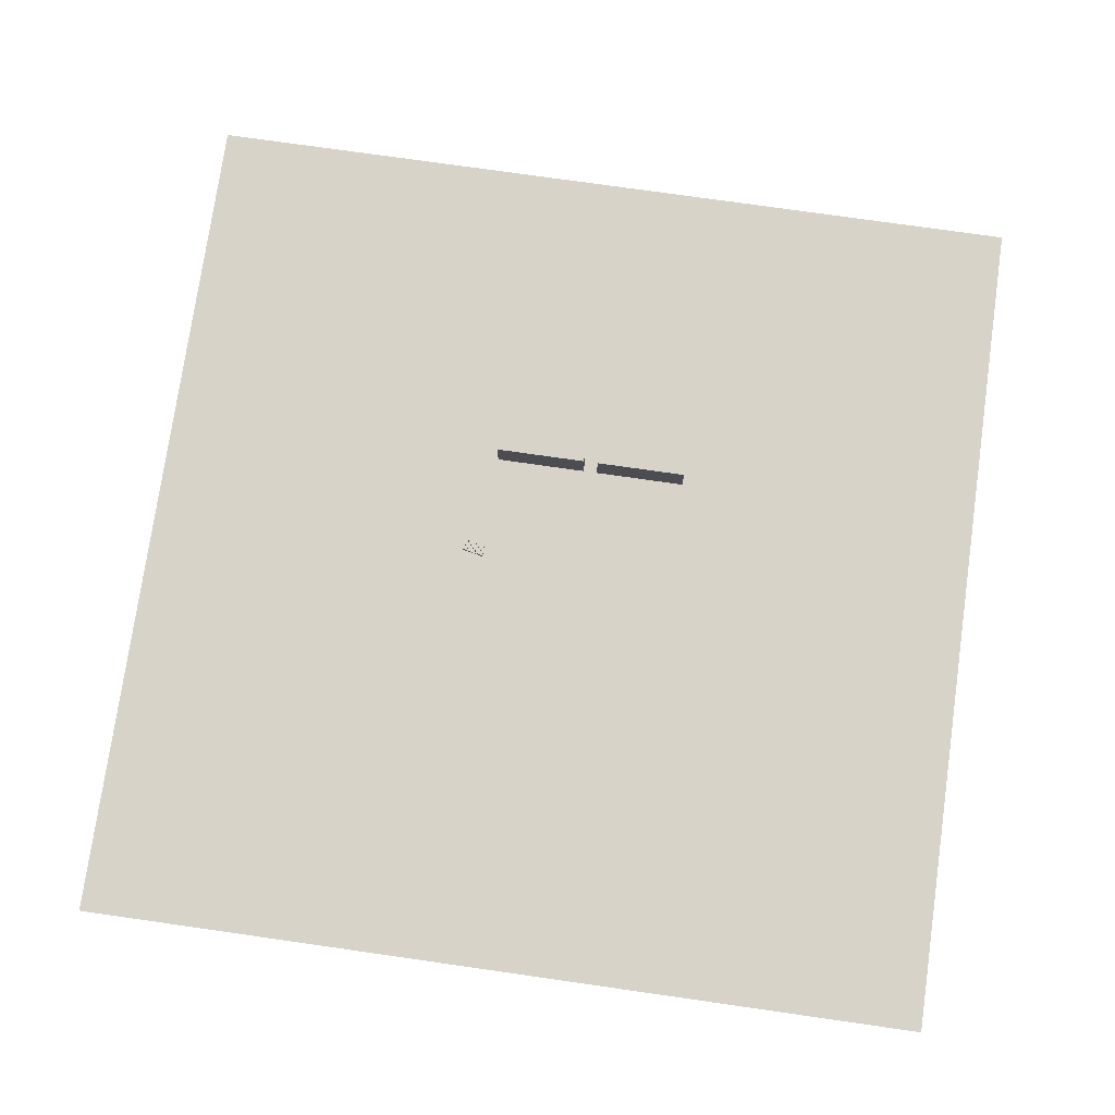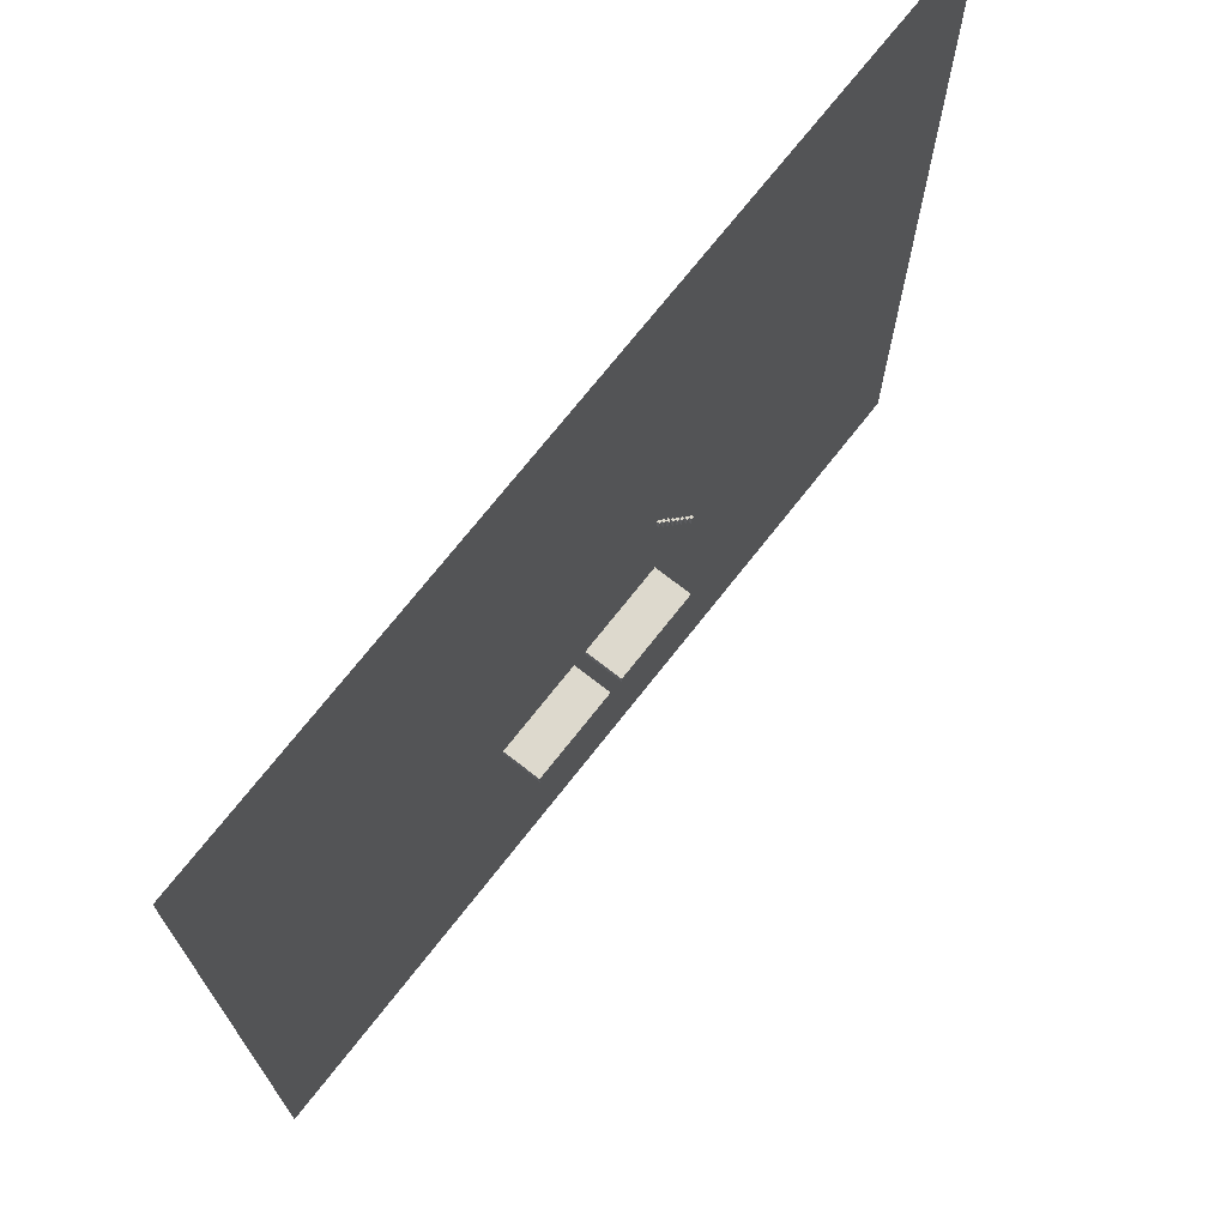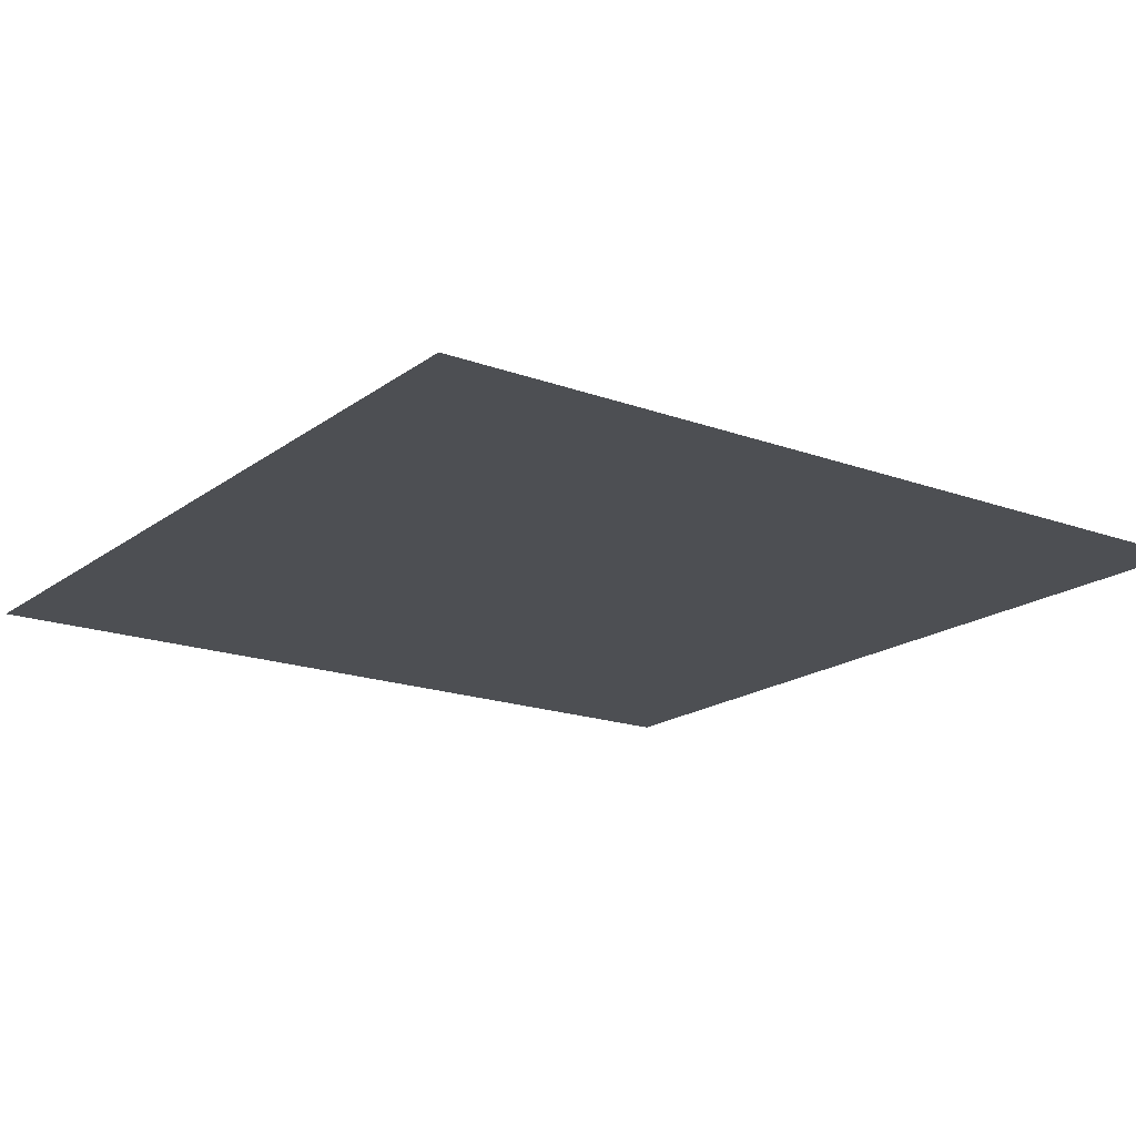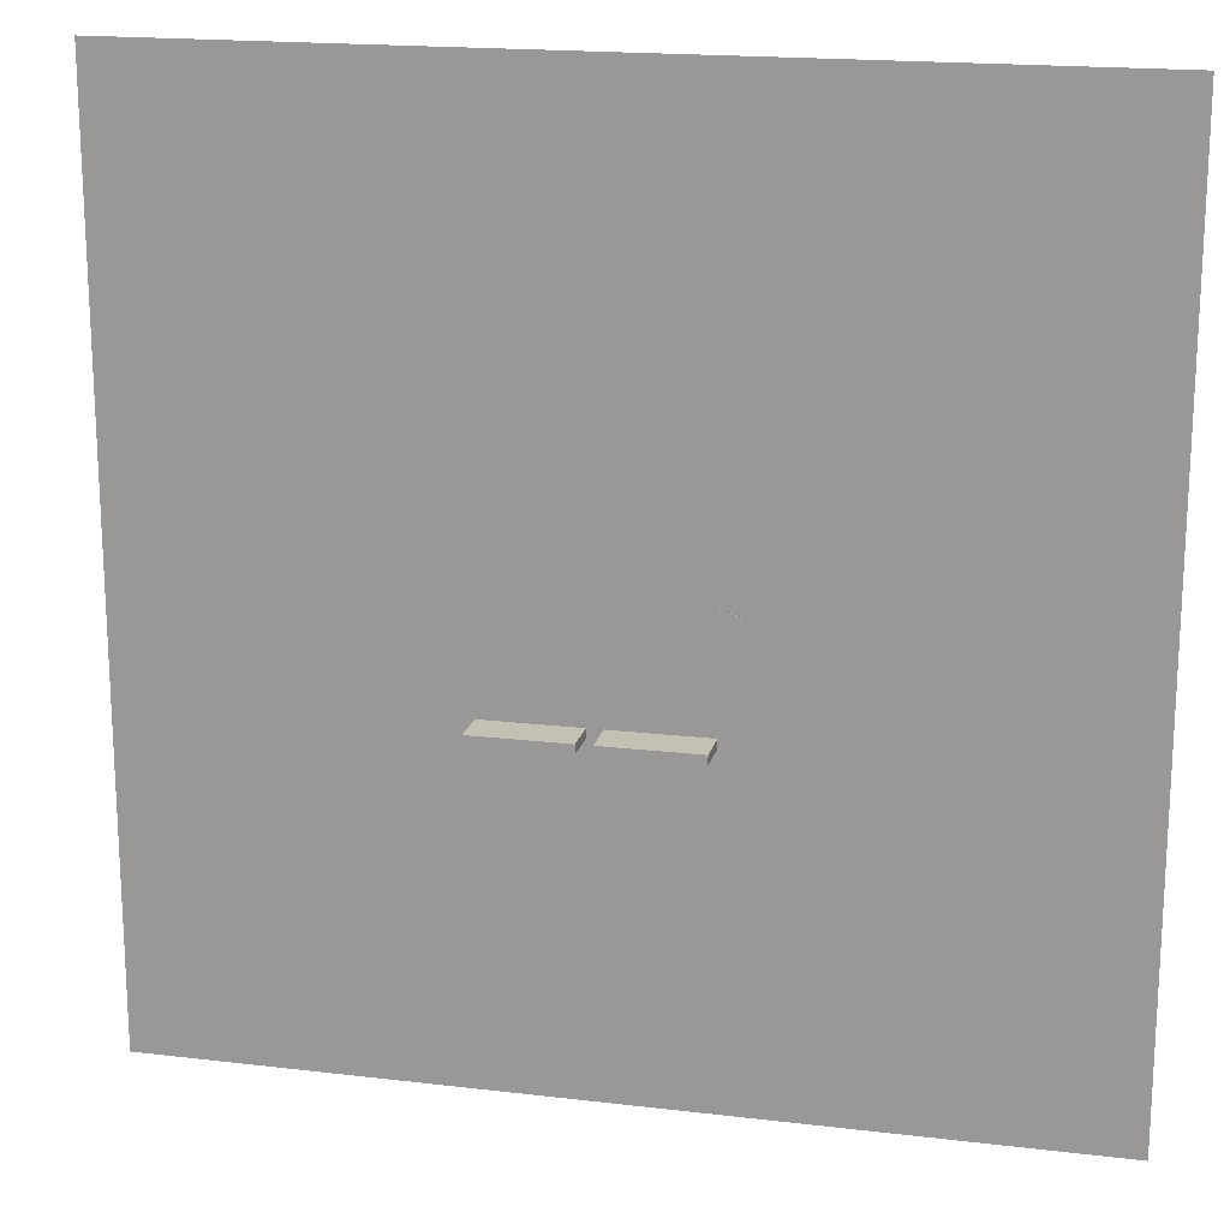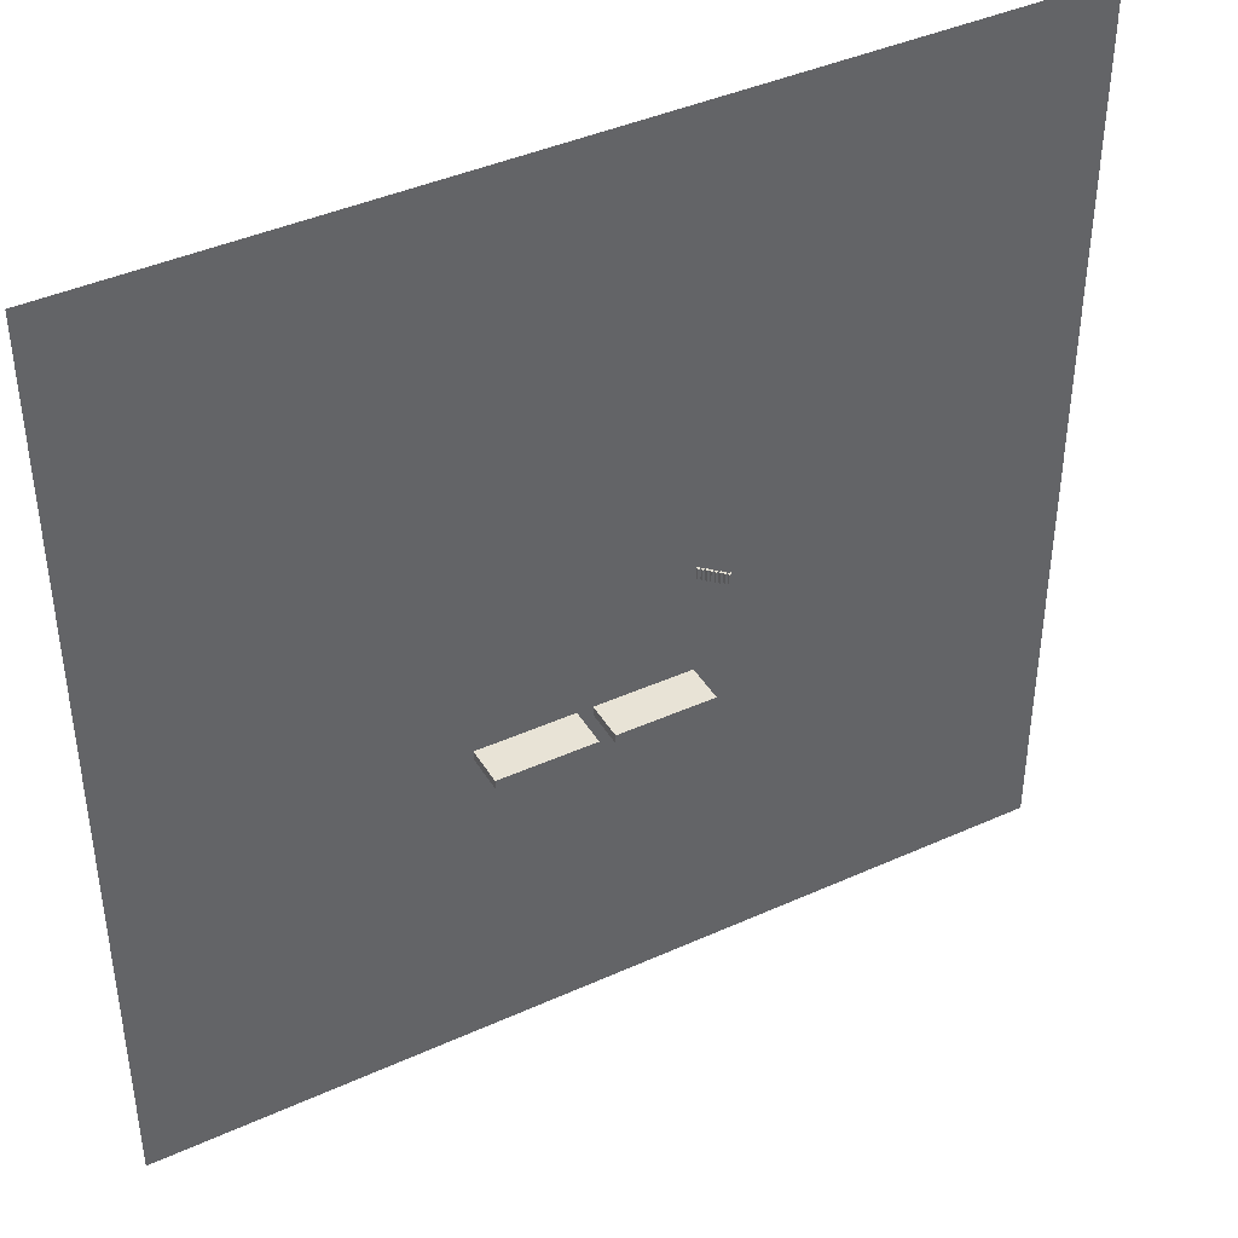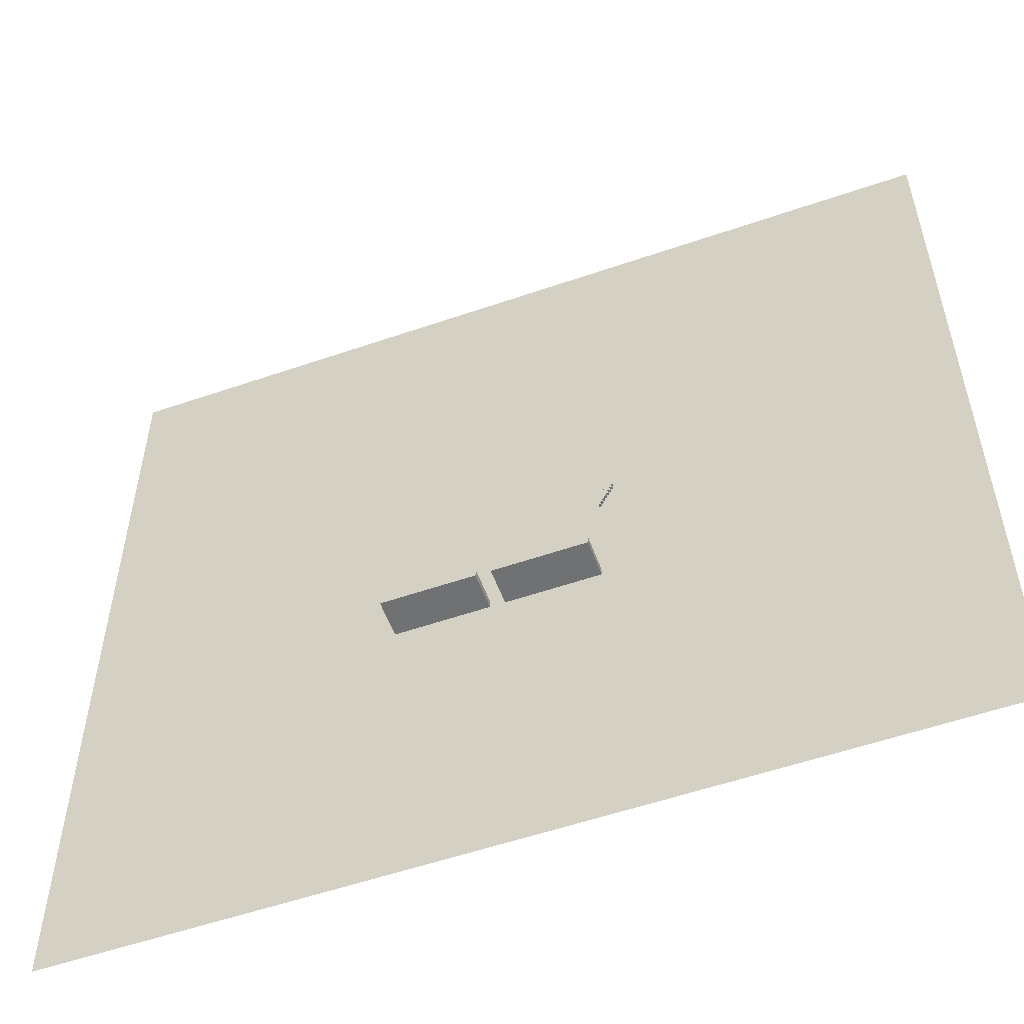
<metadata>
{"format":"obj","ext":"obj","renderer":"f3d","projection":"perspective","resolution":1024,"background":"white","views":[{"elev":76.2,"azim":8.1,"up":"+Y"},{"elev":71.9,"azim":128.1,"up":"+Z"},{"elev":-18.0,"azim":54.5,"up":"+Y"},{"elev":18.0,"azim":-166.9,"up":"+Z"},{"elev":41.7,"azim":151.4,"up":"+Z"},{"elev":-55.2,"azim":-160.0,"up":"+Z"}]}
</metadata>
<code>
o Bake
v -21.42 2.335 1.231
v -21.42 2.935 1.231
v -21.42 2.335 -1.231
v -21.42 2.935 -1.231
v -20.82 2.335 1.231
v -20.82 2.935 1.231
v -20.82 2.335 -1.231
v -20.82 2.935 -1.231
v -19 0 1.231
v -19 0.6 1.231
v -19 0 -1.231
v -19 0.6 -1.231
v -18.4 0 1.231
v -18.4 0.6 1.231
v -18.4 0 -1.231
v -18.4 0.6 -1.231
v -19.6 0.6 1.231
v -19.6 1.2 1.231
v -19.6 0.6 -1.231
v -19.6 1.2 -1.231
v -19 0.6 1.231
v -19 1.2 1.231
v -19 0.6 -1.231
v -19 1.2 -1.231
v -20.83 1.784 1.231
v -20.83 2.384 1.231
v -20.83 1.784 -1.231
v -20.83 2.384 -1.231
v -20.23 1.784 1.231
v -20.23 2.384 1.231
v -20.23 1.784 -1.231
v -20.23 2.384 -1.231
v -20.23 1.184 1.231
v -20.23 1.784 1.231
v -20.23 1.184 -1.231
v -20.23 1.784 -1.231
v -19.63 1.184 1.231
v -19.63 1.784 1.231
v -19.63 1.184 -1.231
v -19.63 1.784 -1.231
v -22.66 3.519 1.231
v -22.66 4.119 1.231
v -22.66 3.519 -1.231
v -22.66 4.119 -1.231
v -22.06 3.519 1.231
v -22.06 4.119 1.231
v -22.06 3.519 -1.231
v -22.06 4.119 -1.231
v -23.26 4.119 1.231
v -23.26 4.719 1.231
v -23.26 4.119 -1.231
v -23.26 4.719 -1.231
v -22.66 4.119 1.231
v -22.66 4.719 1.231
v -22.66 4.119 -1.231
v -22.66 4.719 -1.231
v -22.02 2.935 1.231
v -22.02 3.535 1.231
v -22.02 2.935 -1.231
v -22.02 3.535 -1.231
v -21.42 2.935 1.231
v -21.42 3.535 1.231
v -21.42 2.935 -1.231
v -21.42 3.535 -1.231
v -100 0 100
v 100 0 100
v -100 0 -100
v 100 0 -100
v -36.75 4.755 6.379
v -23.19 4.755 6.379
v -36.75 4.755 -6.624
v -23.19 4.755 -6.624
v -18.23 0.06231 -23.79
v -18.23 8.769 -23.79
v -18.23 0.06231 -25.79
v -18.23 8.769 -25.79
v 3.099 0.06231 -23.79
v 3.099 8.769 -23.79
v 3.099 0.06231 -25.79
v 3.099 8.769 -25.79
v 6.47 0.06231 -23.79
v 6.47 8.769 -23.79
v 6.47 0.06231 -25.79
v 6.47 8.769 -25.79
v 27.8 0.06231 -23.79
v 27.8 8.769 -23.79
v 27.8 0.06231 -25.79
v 27.8 8.769 -25.79
f 1 2 4 3
f 3 4 8 7
f 7 8 6 5
f 5 6 2 1
f 3 7 5 1
f 8 4 2 6
f 9 10 12 11
f 11 12 16 15
f 15 16 14 13
f 13 14 10 9
f 11 15 13 9
f 16 12 10 14
f 17 18 20 19
f 19 20 24 23
f 23 24 22 21
f 21 22 18 17
f 19 23 21 17
f 24 20 18 22
f 25 26 28 27
f 27 28 32 31
f 31 32 30 29
f 29 30 26 25
f 27 31 29 25
f 32 28 26 30
f 33 34 36 35
f 35 36 40 39
f 39 40 38 37
f 37 38 34 33
f 35 39 37 33
f 40 36 34 38
f 41 42 44 43
f 43 44 48 47
f 47 48 46 45
f 45 46 42 41
f 43 47 45 41
f 48 44 42 46
f 49 50 52 51
f 51 52 56 55
f 55 56 54 53
f 53 54 50 49
f 51 55 53 49
f 56 52 50 54
f 57 58 60 59
f 59 60 64 63
f 63 64 62 61
f 61 62 58 57
f 59 63 61 57
f 64 60 58 62
f 65 66 68 67
f 69 70 72 71
f 73 74 76 75
f 75 76 80 79
f 79 80 78 77
f 77 78 74 73
f 75 79 77 73
f 80 76 74 78
f 81 82 84 83
f 83 84 88 87
f 87 88 86 85
f 85 86 82 81
f 83 87 85 81
f 88 84 82 86

</code>
